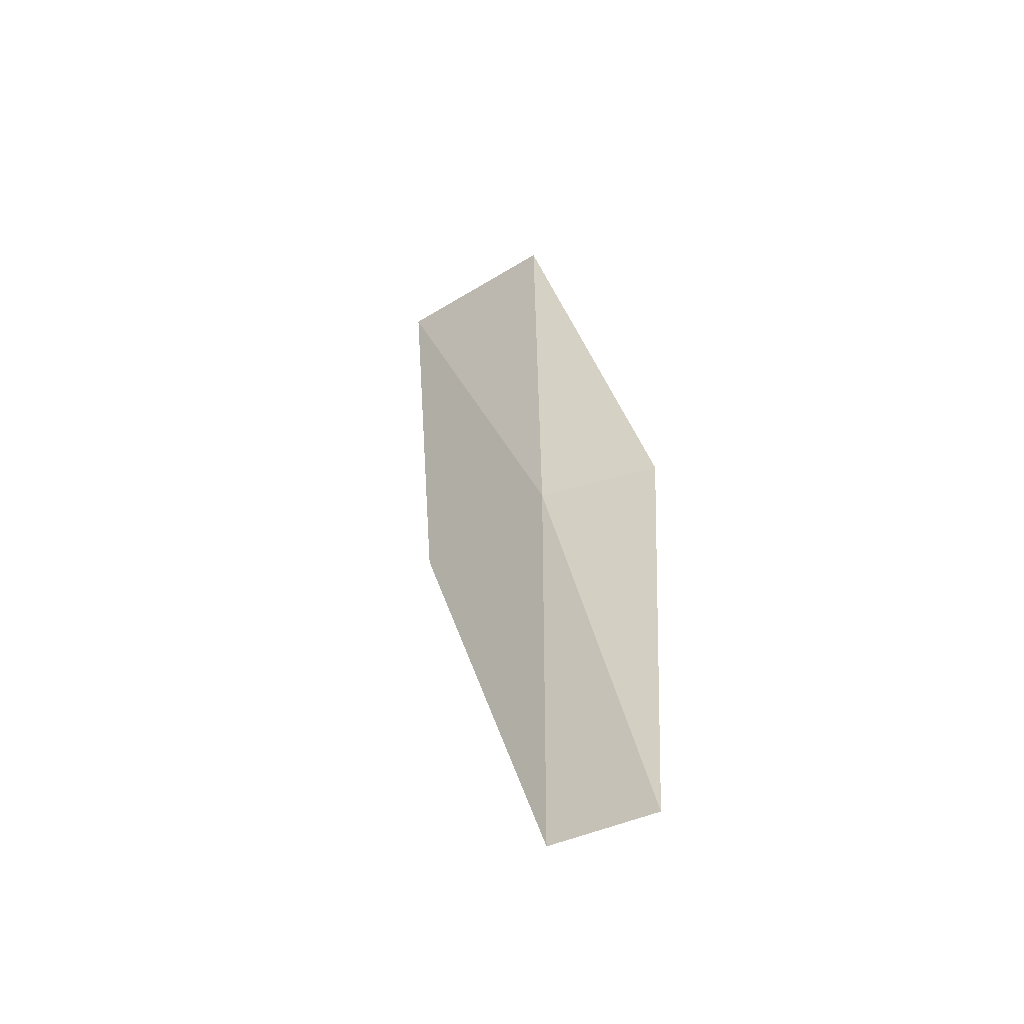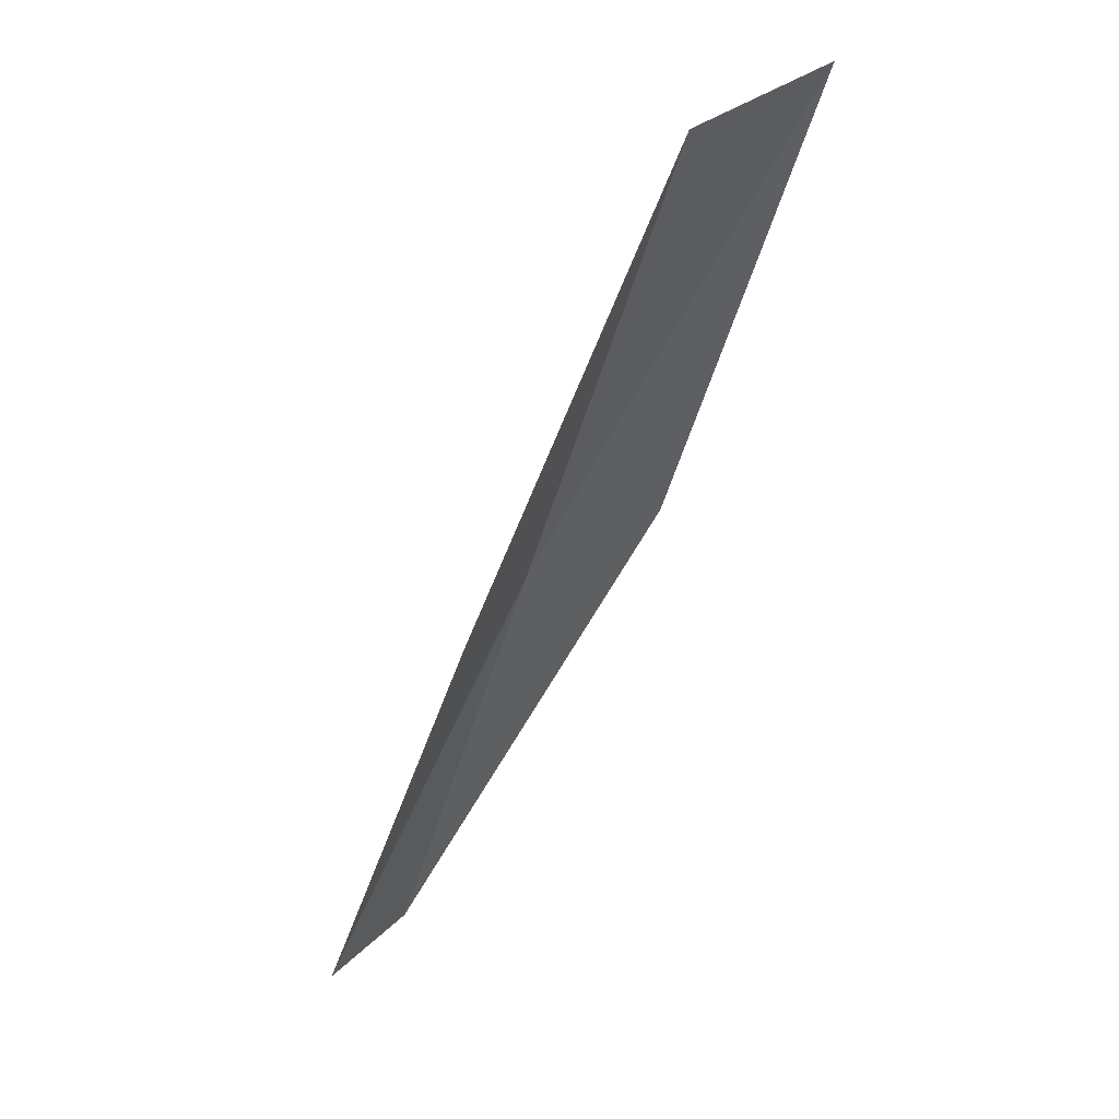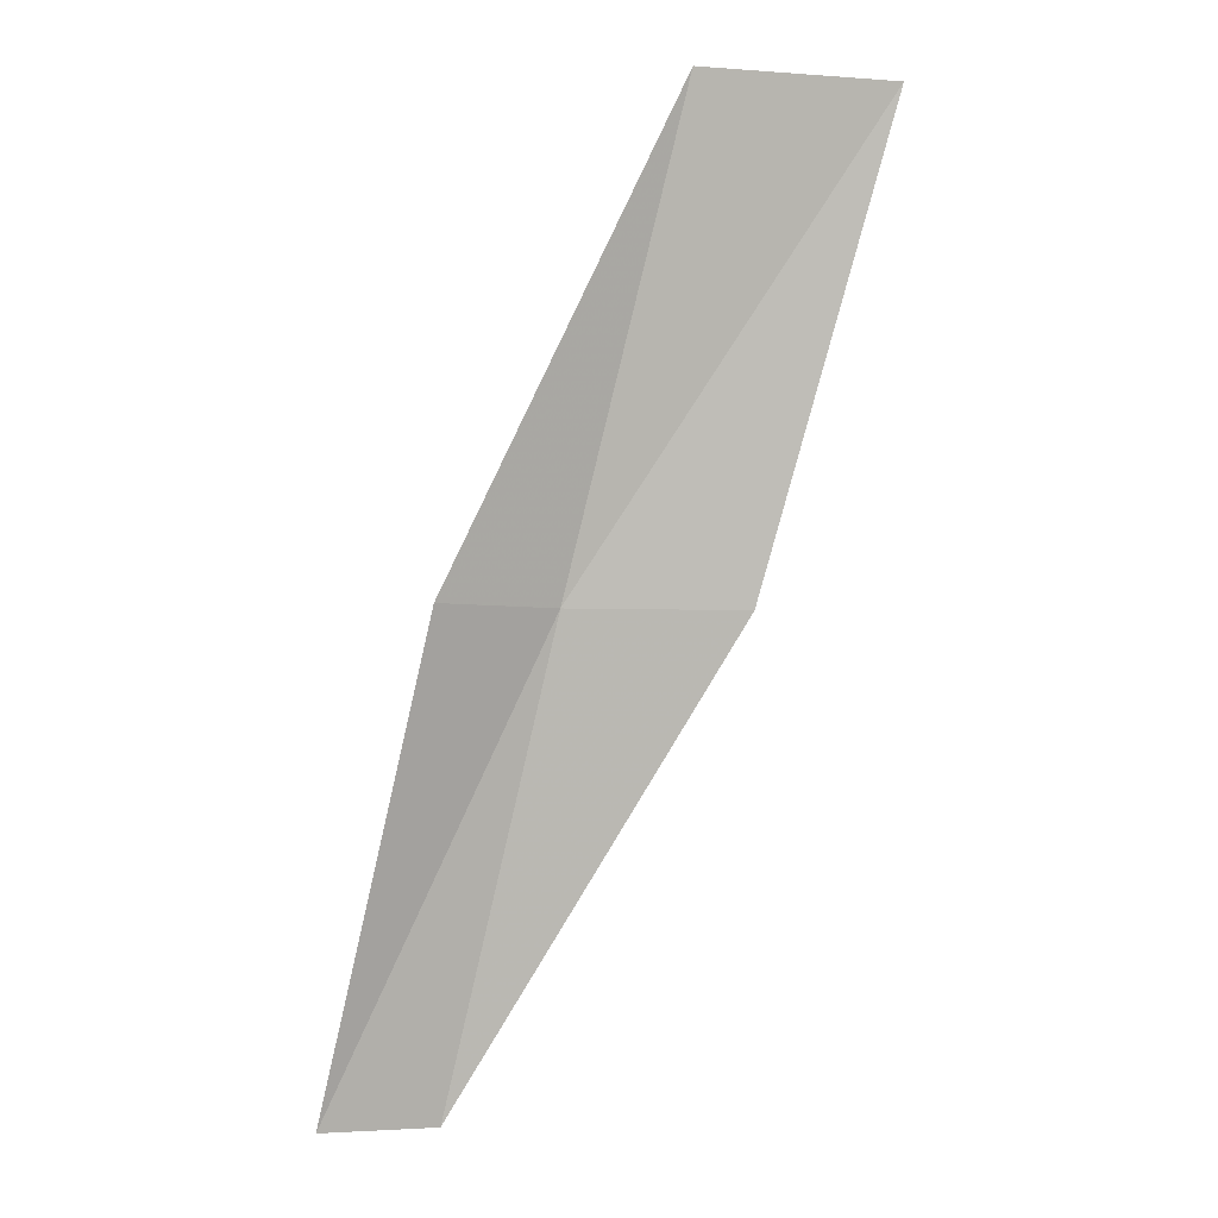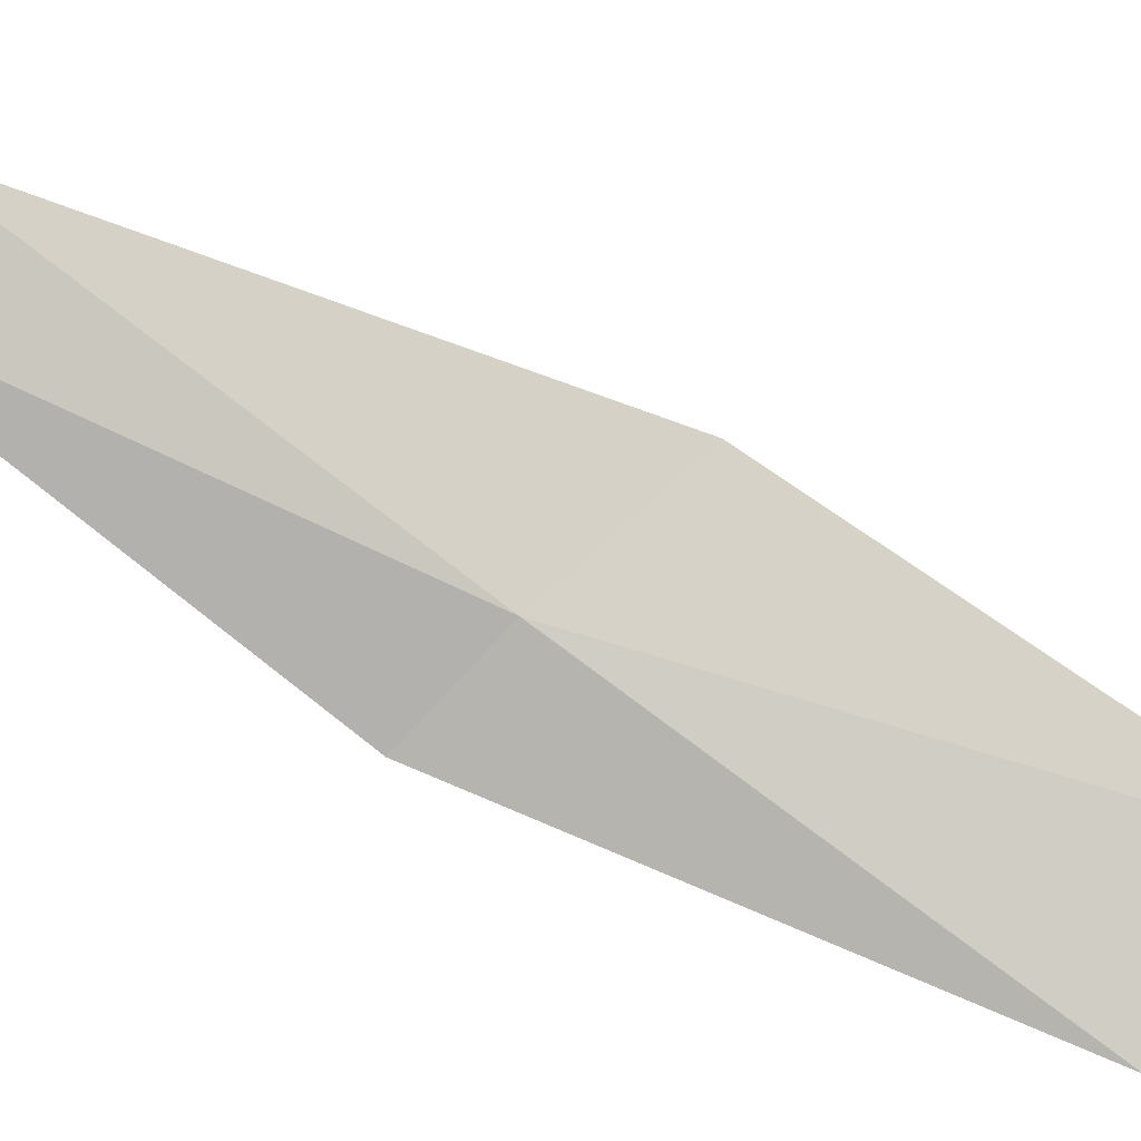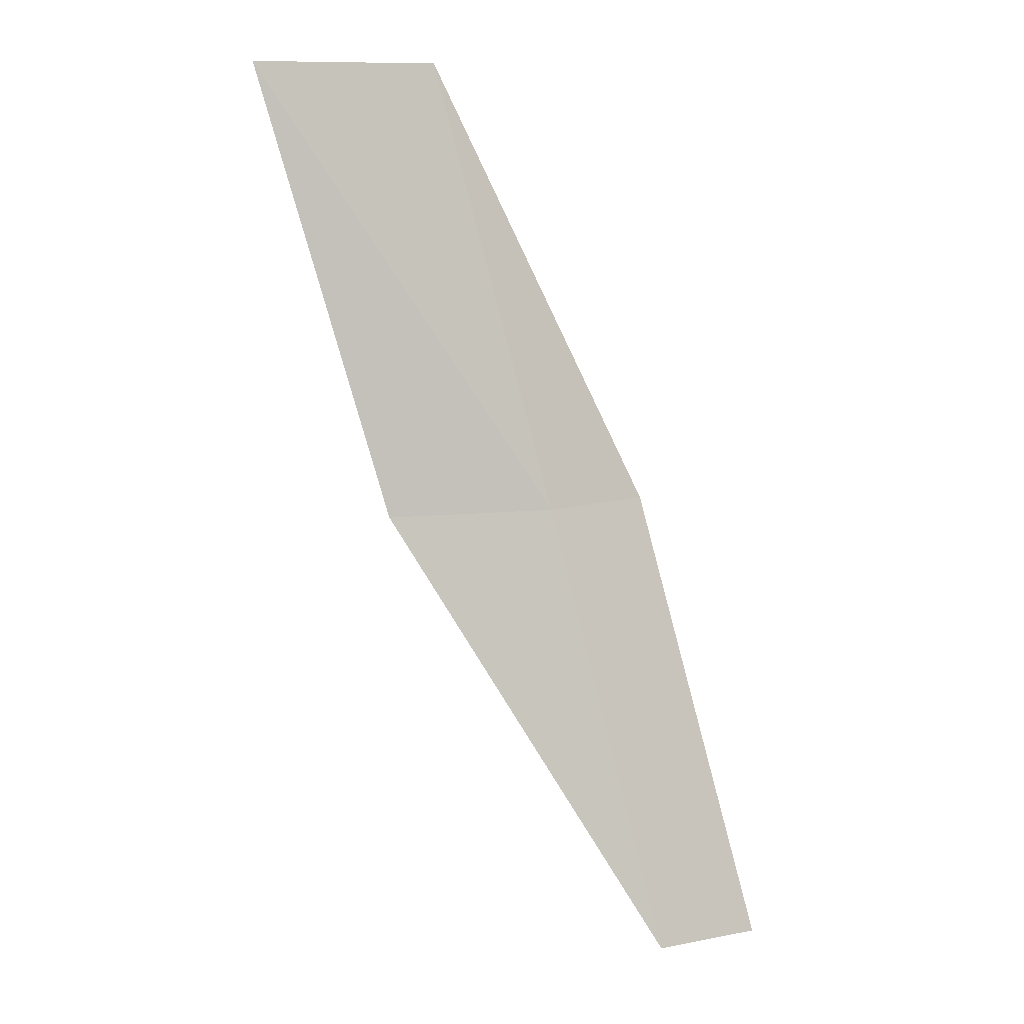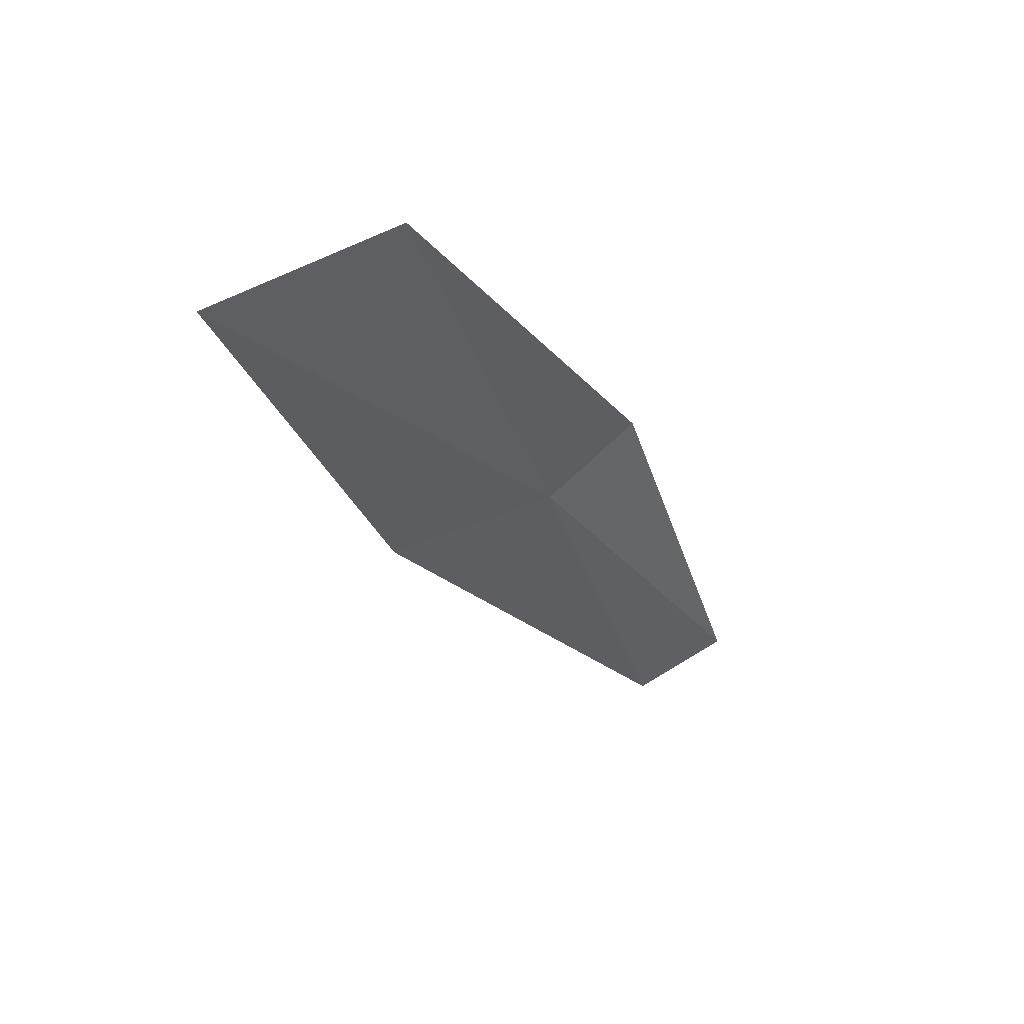
<metadata>
{"format":"obj","ext":"obj","renderer":"f3d","projection":"perspective","resolution":1024,"background":"white","views":[{"elev":-35.1,"azim":-134.0,"up":"+Z"},{"elev":36.3,"azim":-40.6,"up":"+Z"},{"elev":-4.1,"azim":-8.1,"up":"+Z"},{"elev":71.5,"azim":-42.7,"up":"+Y"},{"elev":10.6,"azim":165.3,"up":"+Z"},{"elev":66.5,"azim":158.9,"up":"+Z"}]}
</metadata>
<code>
v -10.19 -25.6 17.43
v -11.27 -26.05 17.43
v -9.22 -26.47 21.79
v -7.413 -26.3 21.79
v -8.55 -25.6 17.43
v -12.15 -24.89 13.08
v -11.1 -24.69 13.08
f 1 3 2
f 1 5 4
f 1 4 3
f 1 6 7
f 1 2 6
f 1 7 5

</code>
